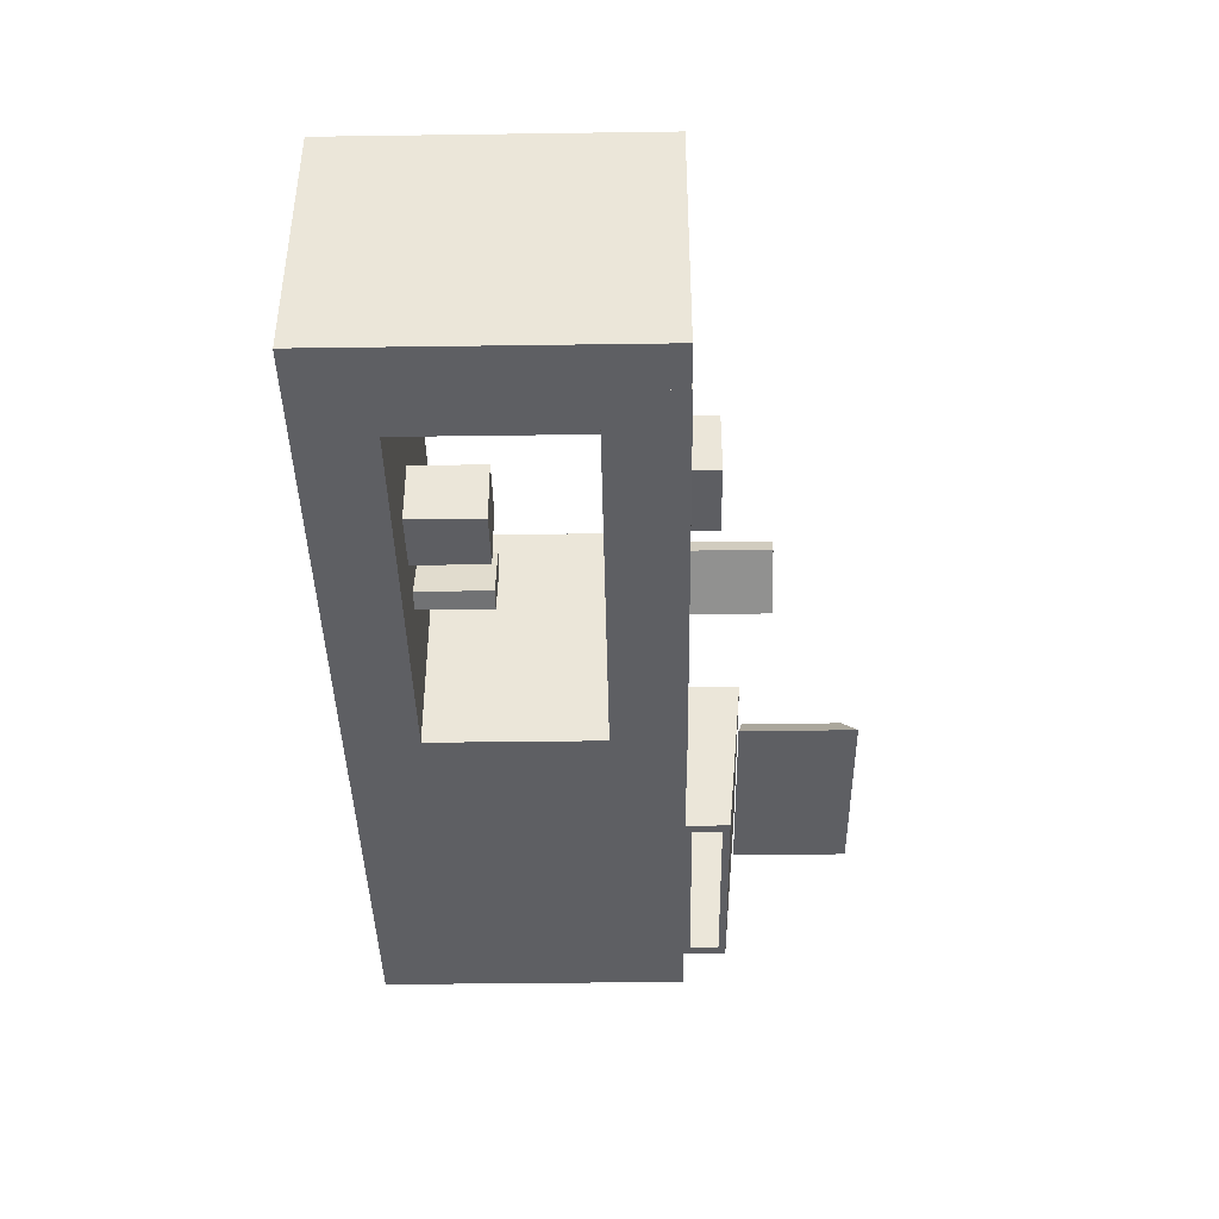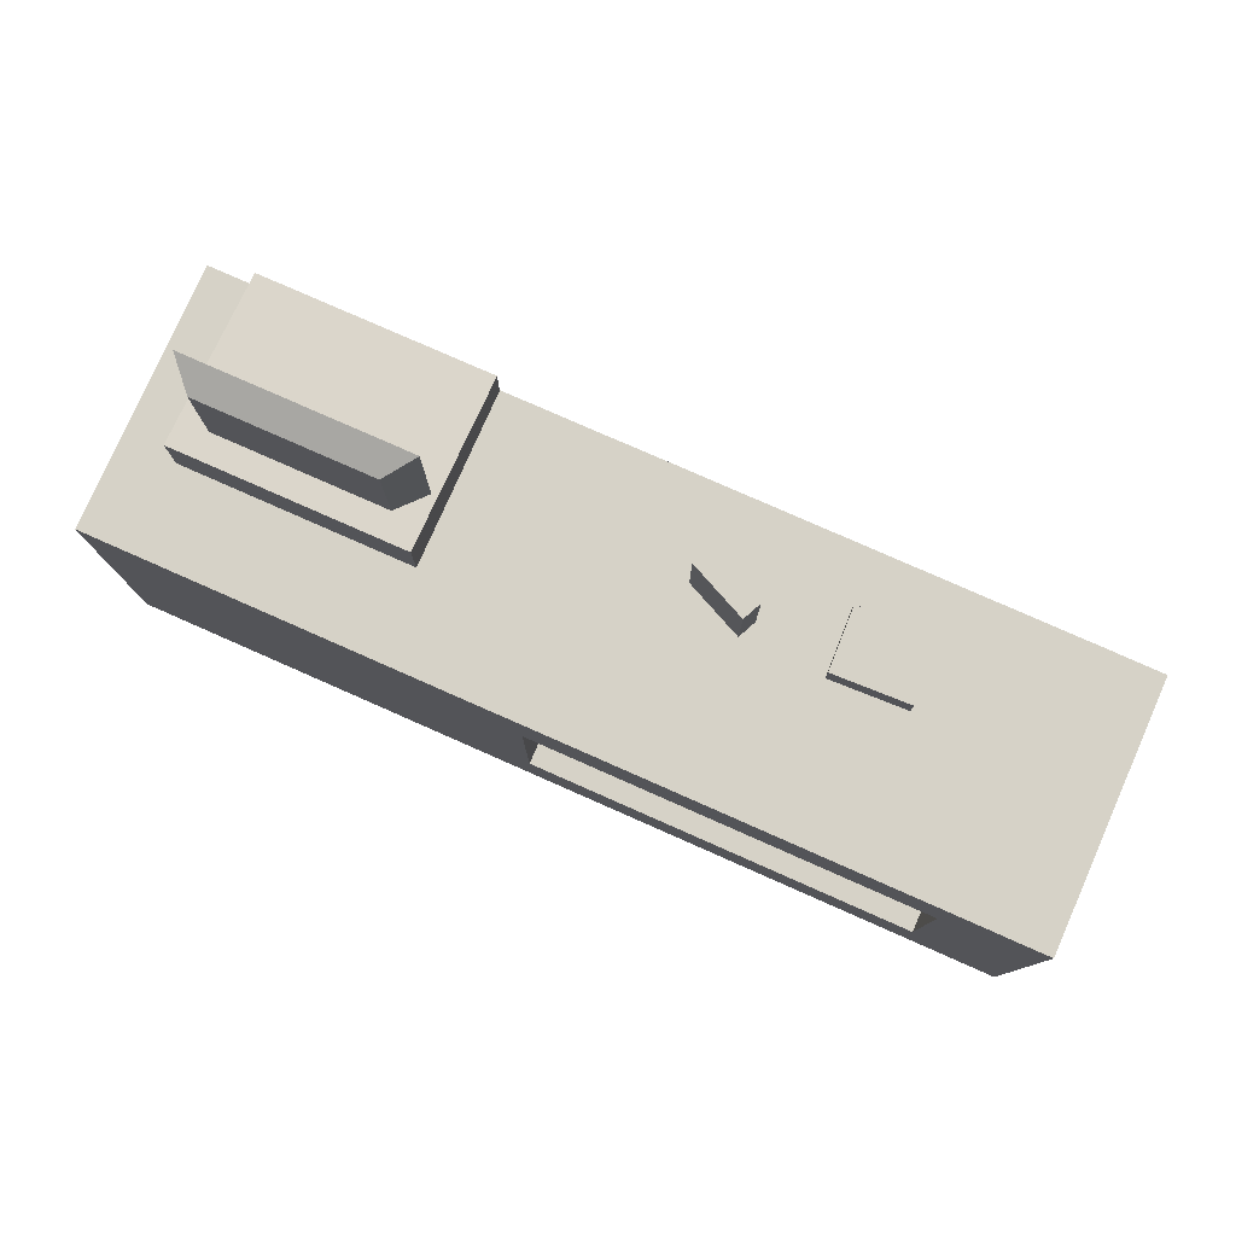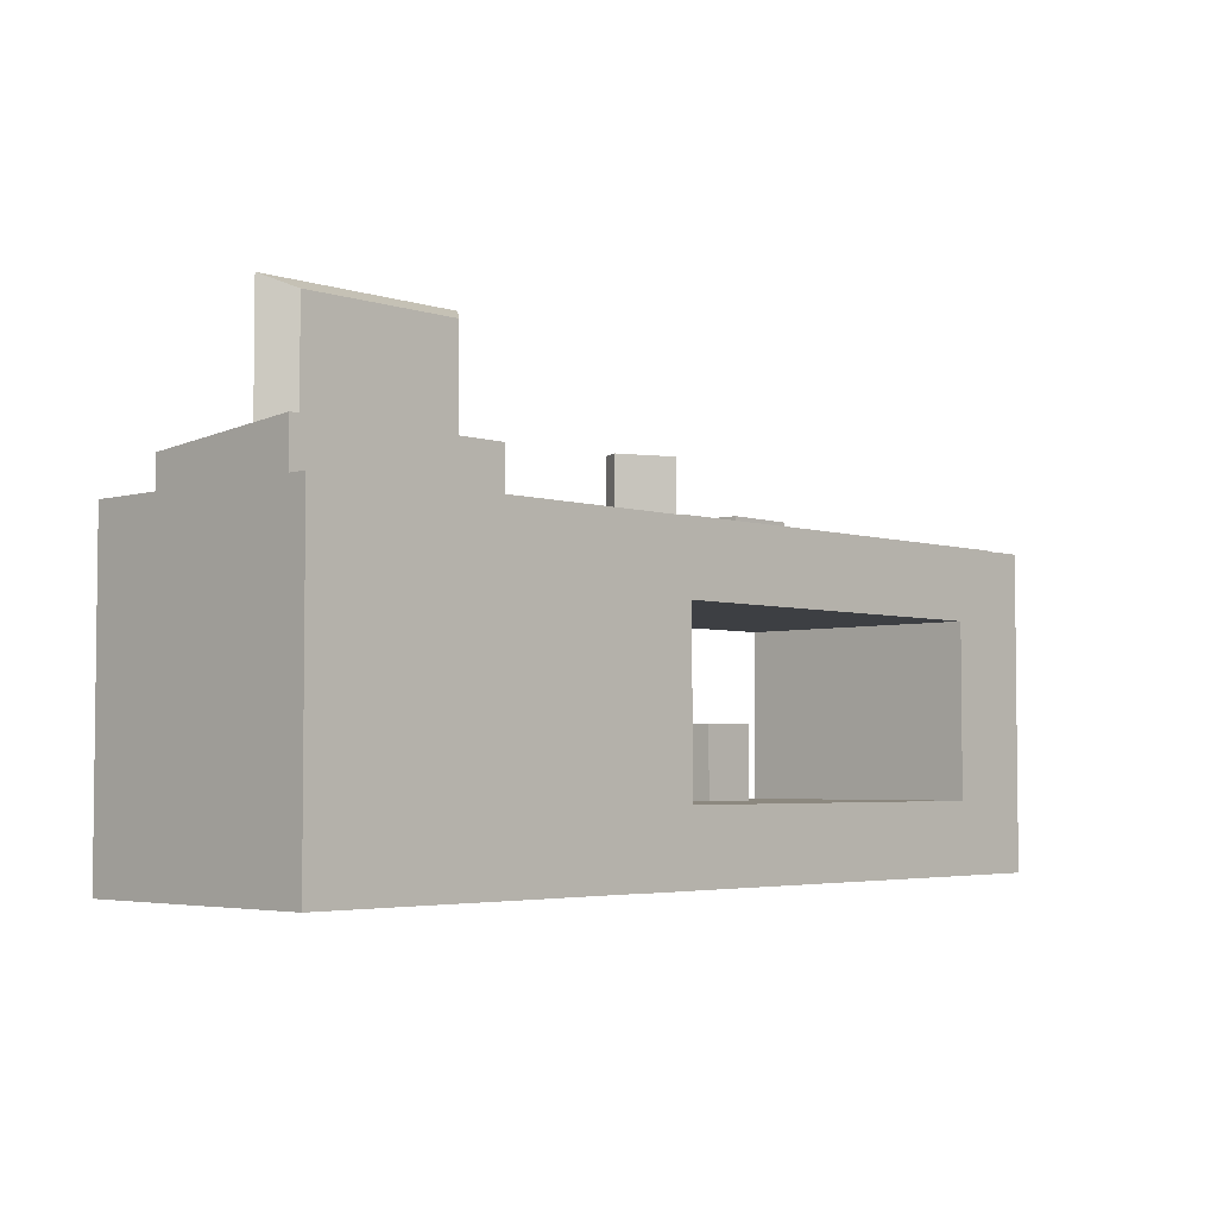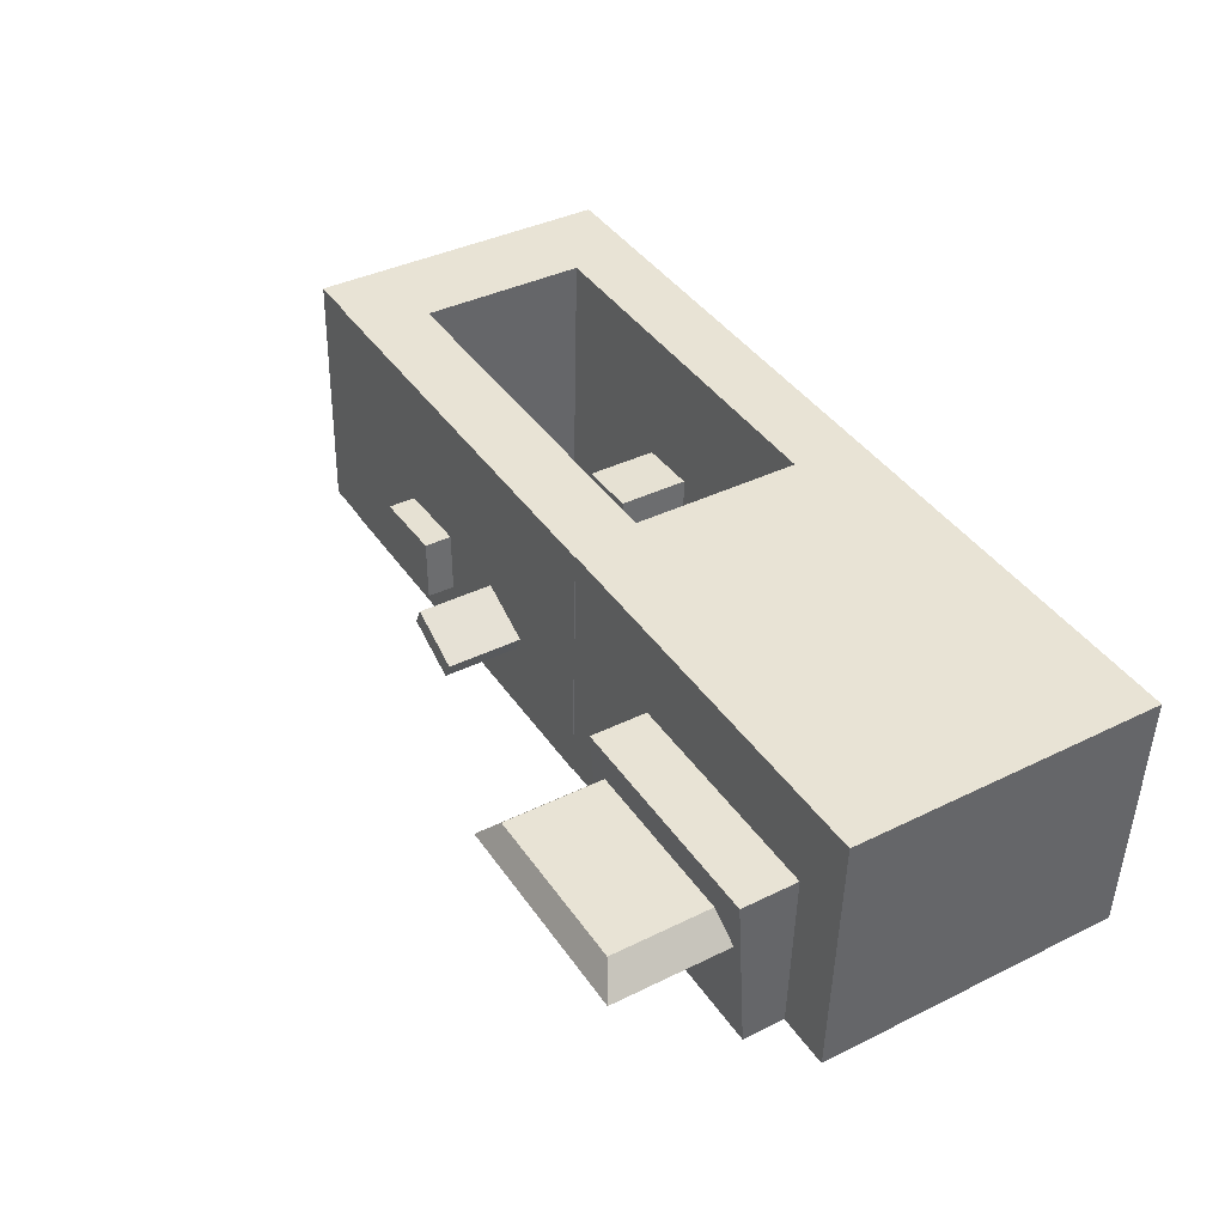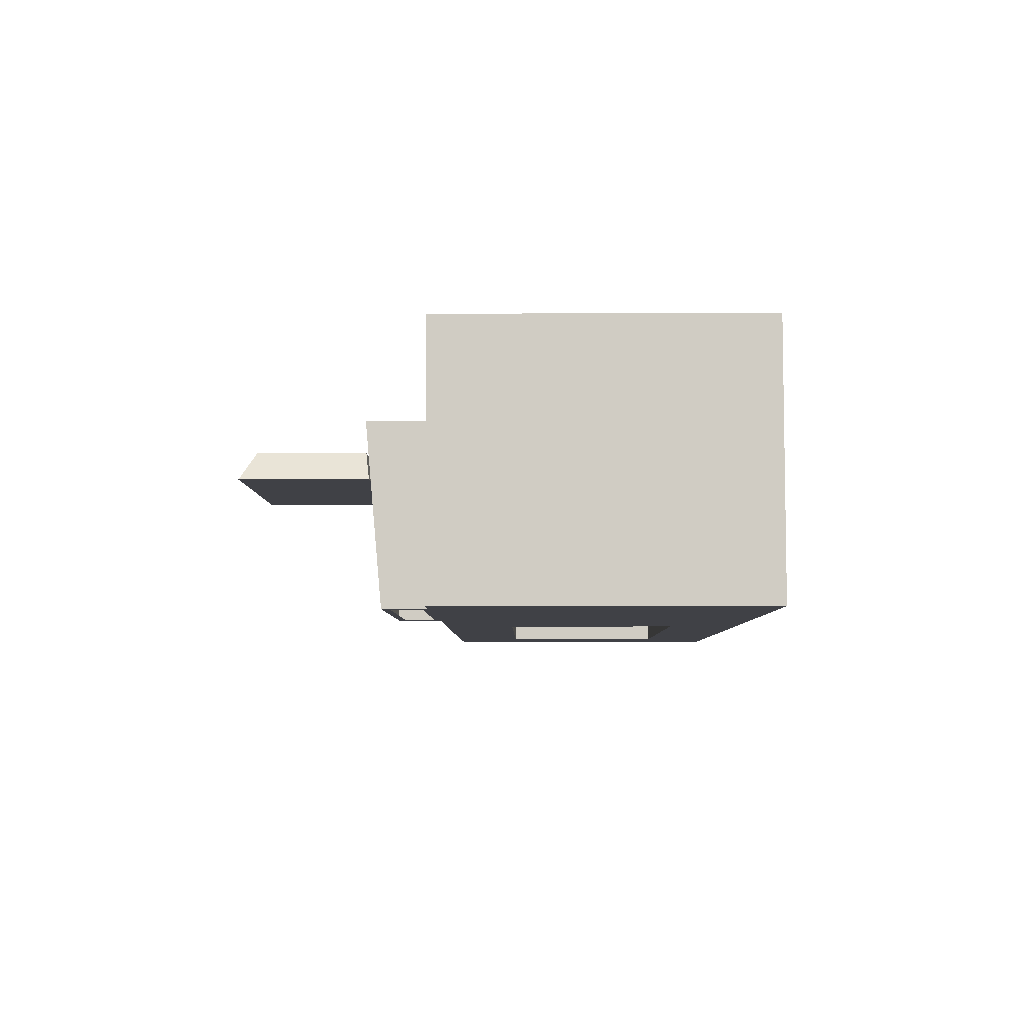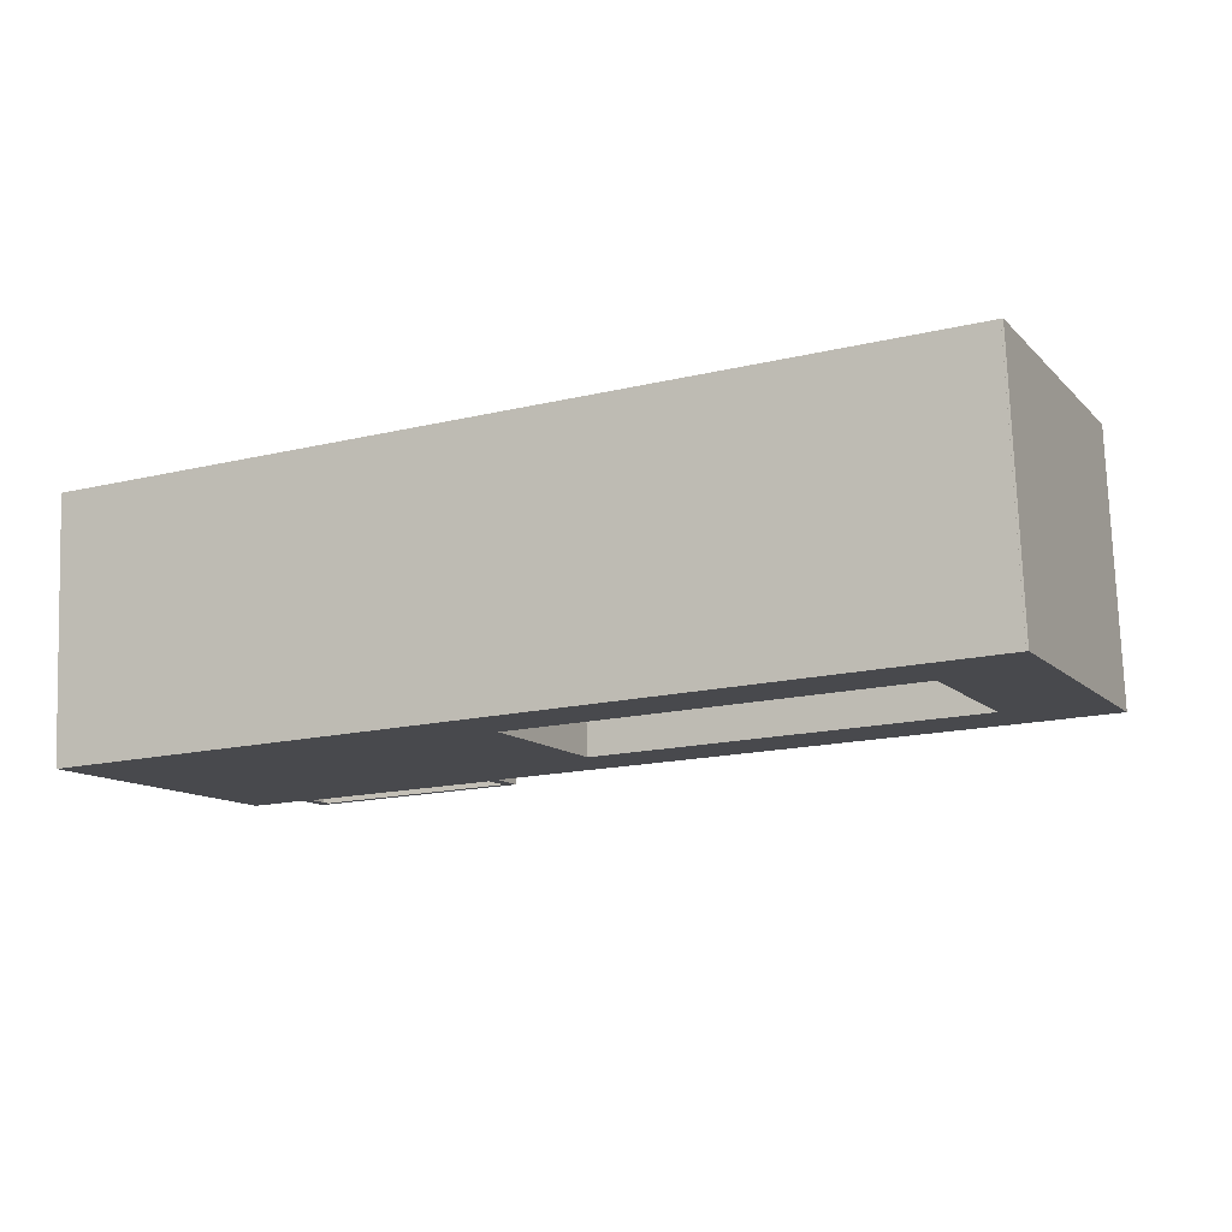
<metadata>
{"format":"obj","ext":"obj","renderer":"f3d","projection":"perspective","resolution":1024,"background":"white","views":[{"elev":-38.9,"azim":91.0,"up":"+Z"},{"elev":78.6,"azim":21.6,"up":"+Y"},{"elev":-4.0,"azim":-48.6,"up":"+Y"},{"elev":38.8,"azim":-121.7,"up":"+Z"},{"elev":-8.2,"azim":-89.3,"up":"+Z"},{"elev":-11.6,"azim":25.6,"up":"+Z"}]}
</metadata>
<code>
g default
v 2.479 1.94 -4.148
v 2.532 1.94 -5.501
v 2.479 2.313 -4.148
v 2.532 2.313 -5.501
v 0.1292 2.313 -4.24
v 0.1819 2.313 -5.592
v 0.1292 1.94 -4.24
v 0.1819 1.94 -5.592
g polySurface223 pCube59
f 1 2 3
f 3 2 4
f 3 4 5
f 5 4 6
f 5 6 7
f 7 6 8
f 7 8 1
f 1 8 2
f 2 8 4
f 4 8 6
f 7 1 5
f 5 1 3
g default
v -0.6302 2.622 -4.858
v -0.5024 2.598 -4.996
v -0.6302 3.149 -4.858
v -0.5024 3.219 -4.996
v -1.507 3.149 -4.892
v -1.624 3.219 -5.04
v -1.507 2.622 -4.892
v -1.624 2.598 -5.04
g pCube59 polySurface220
f 9 10 11
f 11 10 12
f 11 12 13
f 13 12 14
f 14 16 13
f 13 16 15
f 15 16 9
f 9 16 10
f 10 16 12
f 12 16 14
f 15 9 13
f 13 9 11
g default
v -0.484 2.286 -4.72
v -0.4491 2.303 -5.614
v -0.484 2.611 -4.72
v -0.4491 2.533 -5.614
v -1.67 2.611 -4.767
v -1.635 2.533 -5.66
v -1.67 2.286 -4.767
v -1.635 2.303 -5.66
v -1.578 2.342 -5.658
v -0.5059 2.342 -5.616
v -1.578 2.495 -5.658
v -0.5059 2.495 -5.616
g pCube59 polySurface221
f 18 20 17
f 17 20 19
f 19 20 21
f 21 20 22
f 21 22 23
f 23 22 24
f 23 24 17
f 17 24 18
f 23 17 21
f 21 17 19
f 18 24 26
f 26 24 25
f 24 22 25
f 25 22 27
f 22 20 27
f 27 20 28
f 20 18 28
f 28 18 26
g default
v 0.9589 2.317 -4.952
v 1.006 2.317 -5.044
v 0.9589 2.715 -4.952
v 1.006 2.715 -5.044
v 0.6695 2.715 -5.101
v 0.7167 2.715 -5.193
v 0.6695 2.317 -5.101
v 0.7167 2.317 -5.193
g pCube59 polySurface217
f 29 30 31
f 31 30 32
f 31 32 33
f 33 32 34
f 33 34 35
f 35 34 36
f 35 36 29
f 29 36 30
f 30 36 32
f 32 36 34
f 35 29 33
f 33 29 31
g default
v 1.381 2.457 -4.921
v 1.381 2.309 -4.921
v 1.779 2.457 -4.921
v 1.779 2.309 -4.921
v 1.779 2.457 -5.247
v 1.779 2.309 -5.247
v 1.381 2.457 -5.247
v 1.381 2.309 -5.247
g pCube59 polySurface218
f 37 38 39
f 39 38 40
f 39 40 41
f 41 40 42
f 41 42 43
f 43 42 44
f 43 44 37
f 37 44 38
f 38 44 40
f 40 44 42
f 43 37 41
f 41 37 39
g default
v 1.15 1.022 -4.91
v 1.467 1.022 -4.91
v 1.15 1.42 -4.91
v 1.467 1.42 -4.91
v 1.15 1.42 -5.235
v 1.467 1.42 -5.235
v 1.15 1.022 -5.235
v 1.467 1.022 -5.235
g pCube59 polySurface216
f 45 46 47
f 47 46 48
f 47 48 49
f 49 48 50
f 49 50 51
f 51 50 52
f 51 52 45
f 45 52 46
f 46 52 48
f 48 52 50
f 51 45 49
f 49 45 47
g default
v 0.7414 1.022 -4.932
v 0.8406 1.022 -4.902
v 0.7414 1.42 -4.932
v 0.8406 1.42 -4.902
v 0.835 1.42 -5.243
v 0.9342 1.42 -5.213
v 0.835 1.022 -5.243
v 0.9342 1.022 -5.213
g pCube59 polySurface219
f 53 54 55
f 55 54 56
f 55 56 57
f 57 56 58
f 57 58 59
f 59 58 60
f 59 60 53
f 53 60 54
f 54 60 56
f 56 60 58
f 59 53 57
f 57 53 55
g default
v 2.727 0.6664 -4.139
v 2.779 0.6664 -5.491
v 2.727 2.309 -4.139
v 2.779 2.309 -5.491
v 2.237 2.309 -4.158
v 2.29 2.309 -5.51
v 2.237 0.6664 -4.158
v 2.29 0.6664 -5.51
g pCube59 polySurface222
f 61 62 63
f 63 62 64
f 63 64 65
f 65 64 66
f 65 66 67
f 67 66 68
f 67 68 61
f 61 68 62
f 62 68 64
f 64 68 66
f 67 61 65
f 65 61 63
g default
v 2.716 0.6656 -4.139
v 2.769 0.6656 -5.491
v 2.716 1.039 -4.139
v 2.769 1.039 -5.491
v -0.1074 1.039 -4.249
v -0.05463 1.039 -5.602
v -0.1074 0.6656 -4.249
v -0.05463 0.6656 -5.602
g pCube59 polySurface224
f 69 70 71
f 71 70 72
f 71 72 73
f 73 72 74
f 73 74 75
f 75 74 76
f 75 76 69
f 69 76 70
f 70 76 72
f 72 76 74
f 75 69 73
f 73 69 71
g default
v 0.2029 0.6664 -4.237
v 0.2556 0.6664 -5.589
v 0.2029 2.309 -4.237
v 0.2556 2.309 -5.589
v -1.968 2.309 -4.322
v -1.915 2.309 -5.674
v -1.968 0.6664 -4.322
v -1.915 0.6664 -5.674
g pCube59 polySurface225
f 77 78 79
f 79 78 80
f 79 80 81
f 81 80 82
f 81 82 83
f 83 82 84
f 83 84 77
f 77 84 78
f 78 84 80
f 80 84 82
f 83 77 81
f 81 77 79

</code>
